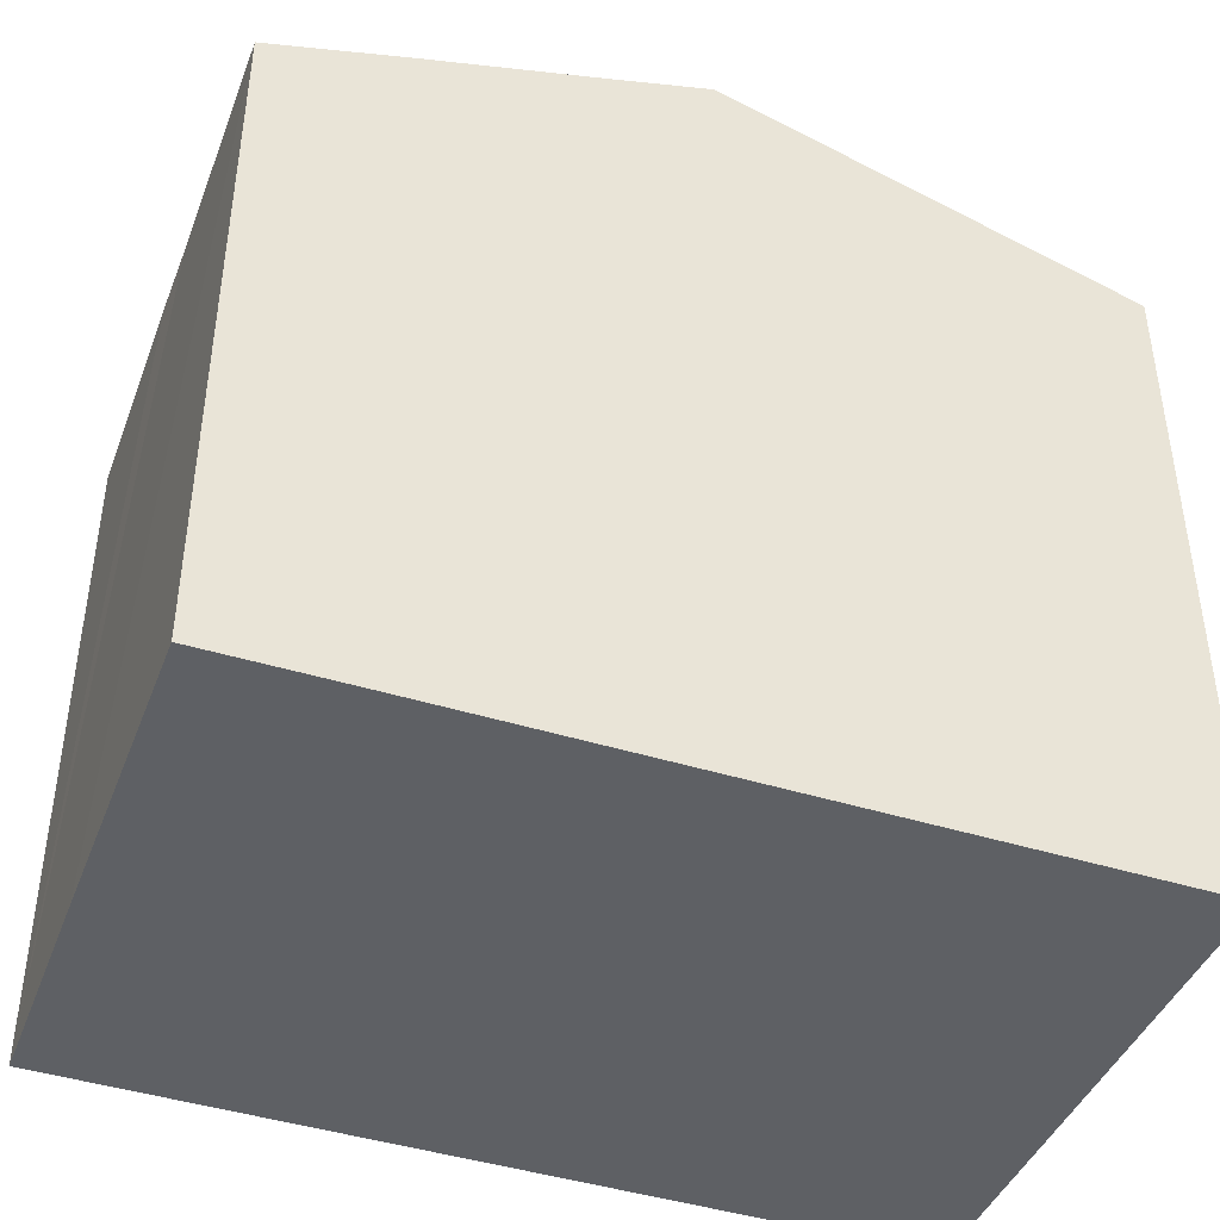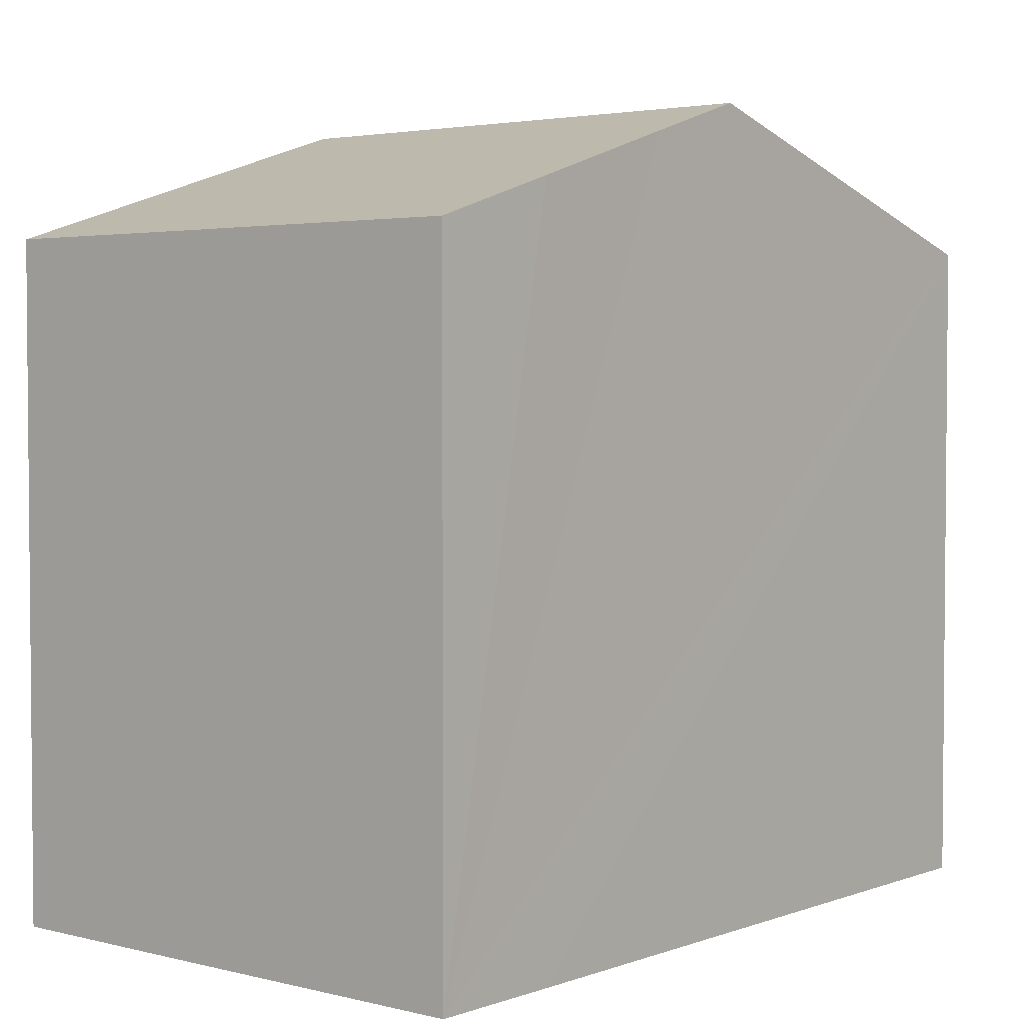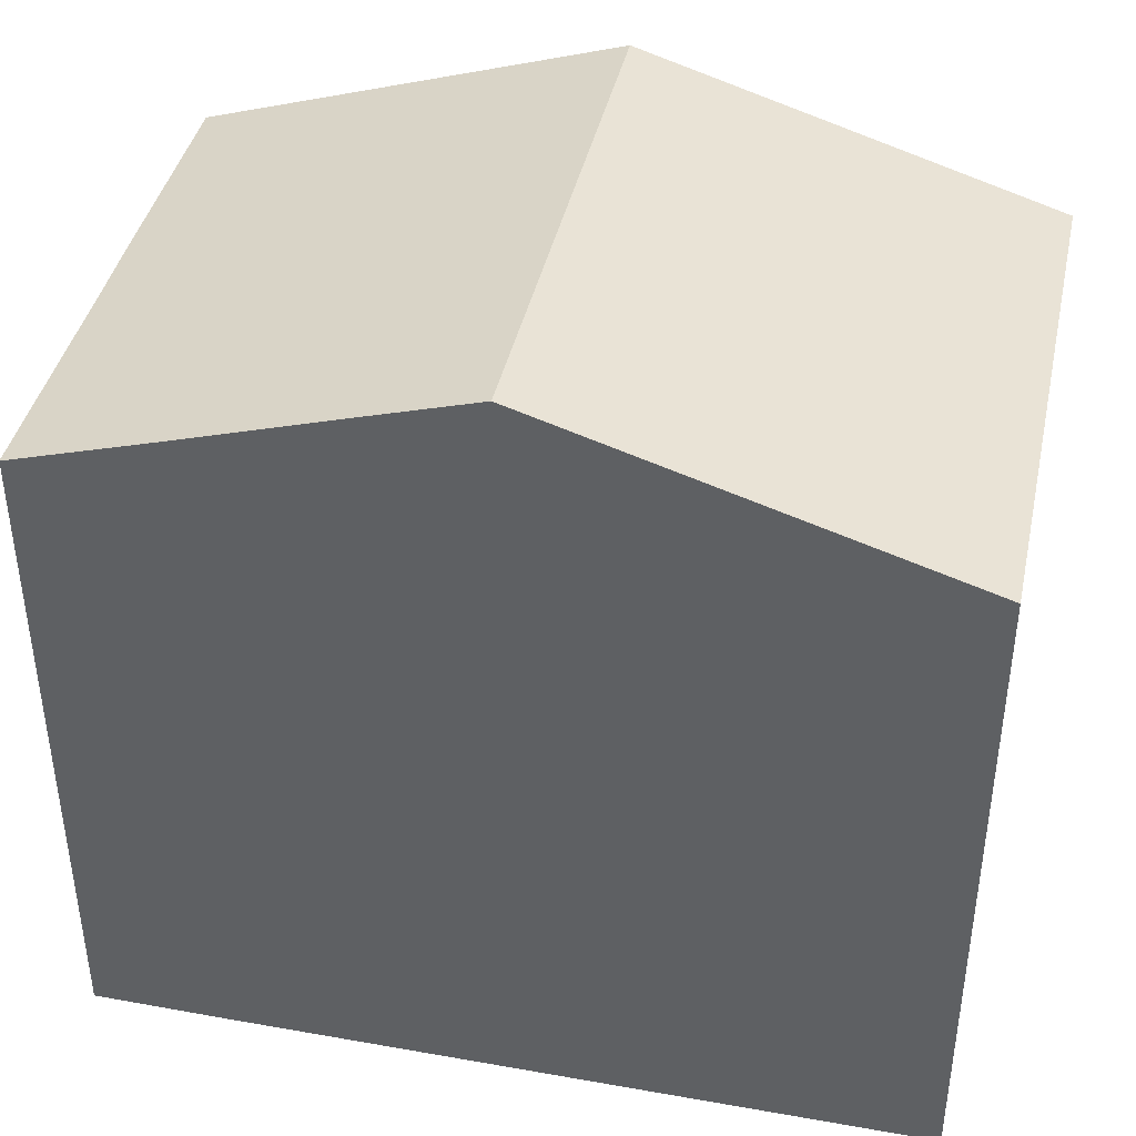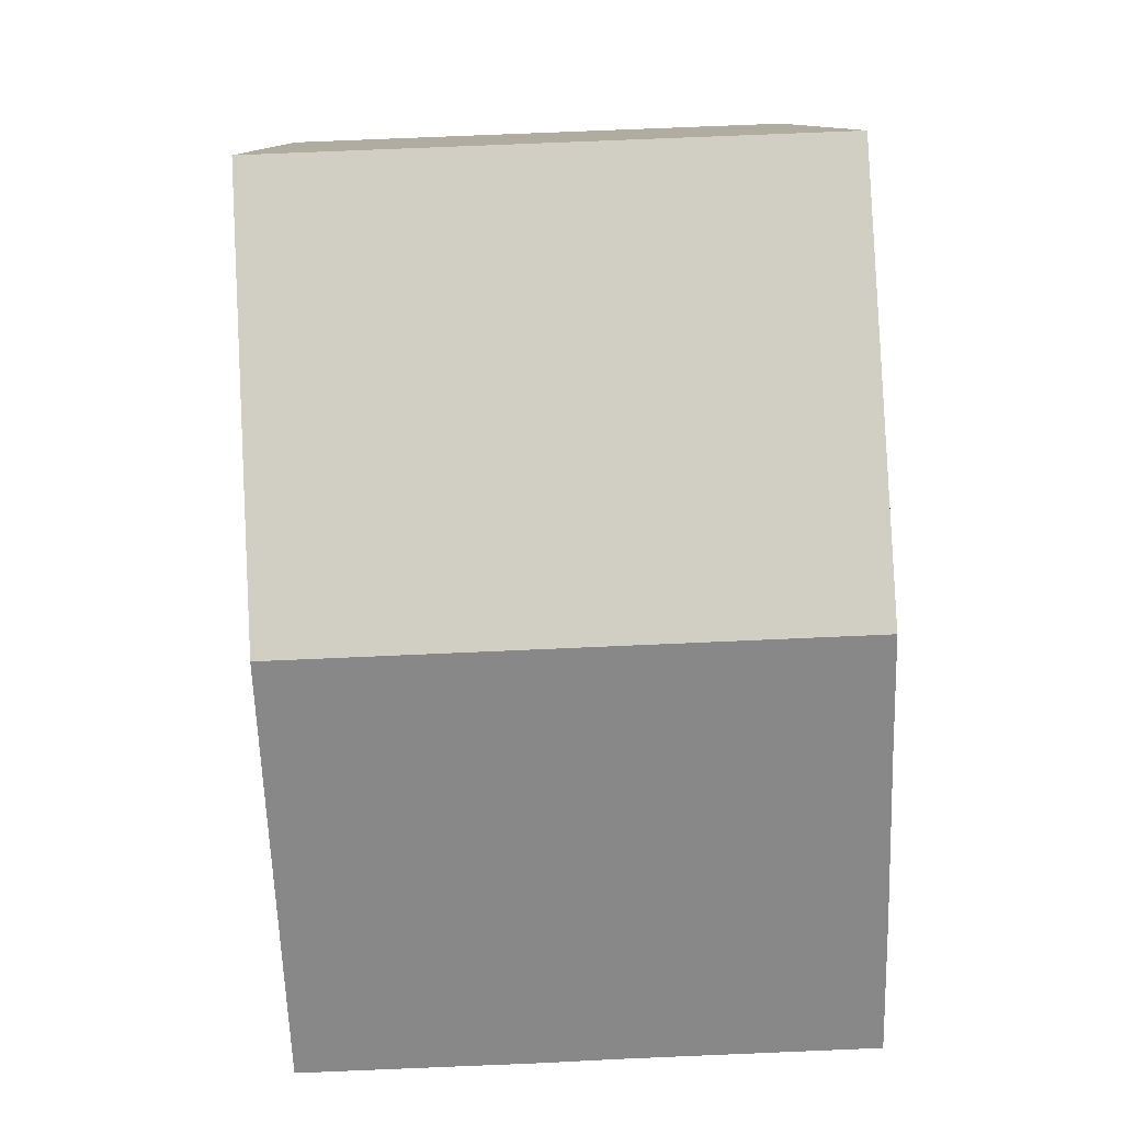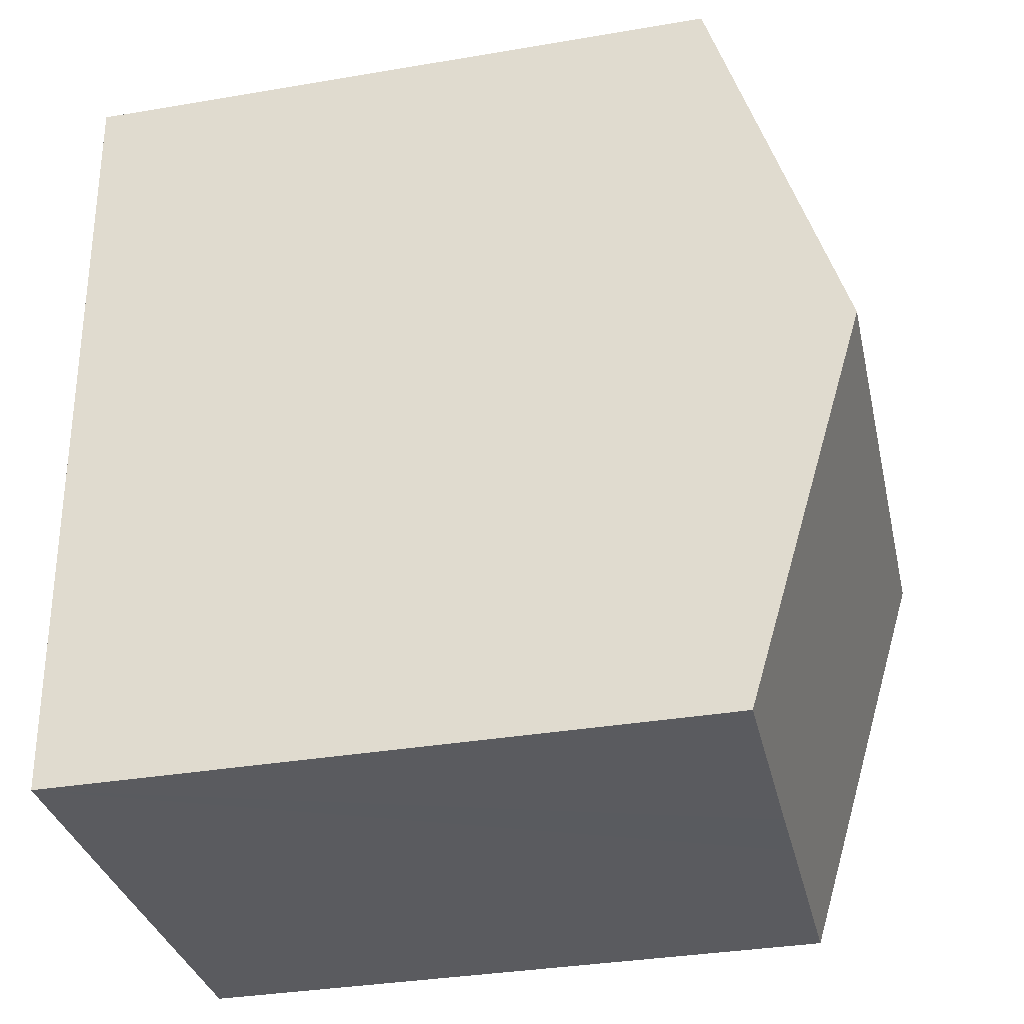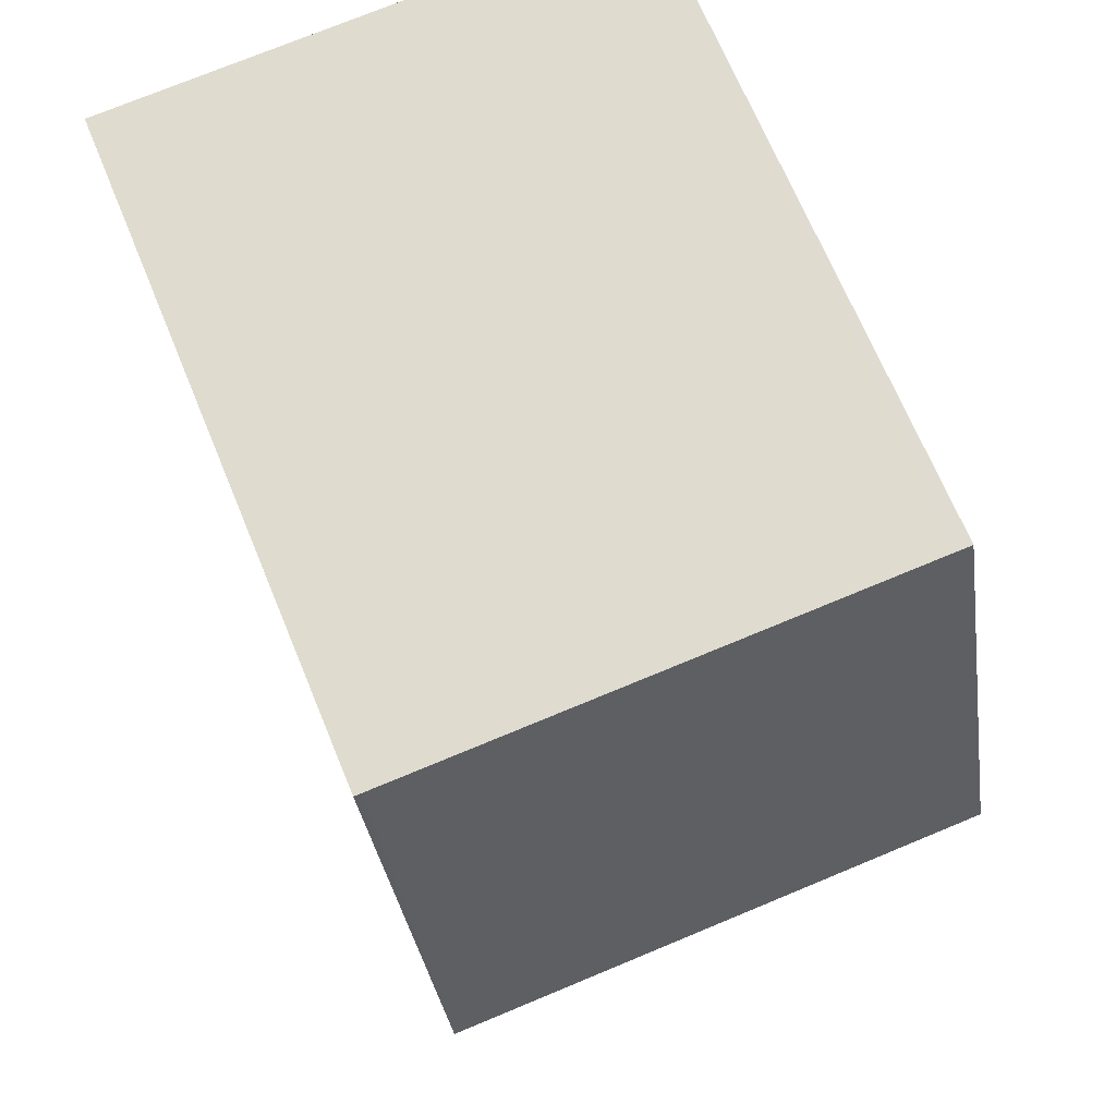
<metadata>
{"format":"obj","ext":"obj","renderer":"f3d","projection":"perspective","resolution":1024,"background":"white","views":[{"elev":-42.8,"azim":-108.2,"up":"+Y"},{"elev":3.1,"azim":-137.9,"up":"+Y"},{"elev":41.1,"azim":-75.6,"up":"+Y"},{"elev":10.3,"azim":178.6,"up":"+Z"},{"elev":-35.0,"azim":102.7,"up":"+Z"},{"elev":68.7,"azim":157.6,"up":"+Z"}]}
</metadata>
<code>
v  7.909 11.35 5.59
v  8.069 9.527 11.47
v  8.177 9.527 11.47
v  0.679 9.527 11.75
v  0.235 11.35 5.882
v  0.461 9.527 11.76
v  4.434 9.527 -0.163
v  7.641 9.532 -0.268
v  3.384 9.529 -0.116
v  0 9.525 5.832e-16
v  0.067 10.12 1.928
v  0.173 10.85 4.268
v  7.641 1.641e-17 -0.268
v  4.434 9.981e-18 -0.163
v  0 0 0
v  3.384 7.103e-18 -0.116
v  0.067 -1.181e-16 1.928
v  0.461 -7.201e-16 11.76
v  0.235 -3.602e-16 5.882
v  0.173 -2.613e-16 4.268
v  8.069 -7.024e-16 11.47
v  8.177 -7.021e-16 11.47
v  0.679 -7.196e-16 11.75
v  7.909 -3.423e-16 5.59
g defaultobject
f 1 2 3
f 2 1 4
f 4 1 5
f 4 5 6
f 7 1 8
f 1 7 9
f 1 9 10
f 1 10 11
f 1 11 12
f 1 12 5
f 13 7 8
f 7 13 9
f 9 13 10
f 10 13 14
f 10 14 15
f 15 14 16
f 15 11 10
f 11 15 12
f 12 15 5
f 5 15 6
f 6 15 17
f 6 17 18
f 18 17 19
f 19 17 20
f 18 4 6
f 4 18 2
f 2 18 3
f 3 18 21
f 3 21 22
f 21 18 23
f 22 1 3
f 1 22 8
f 8 22 13
f 13 22 24
f 19 23 18
f 23 19 21
f 21 19 22
f 22 19 24
f 24 19 20
f 24 20 17
f 24 17 15
f 24 15 16
f 24 16 13
f 13 16 14

</code>
